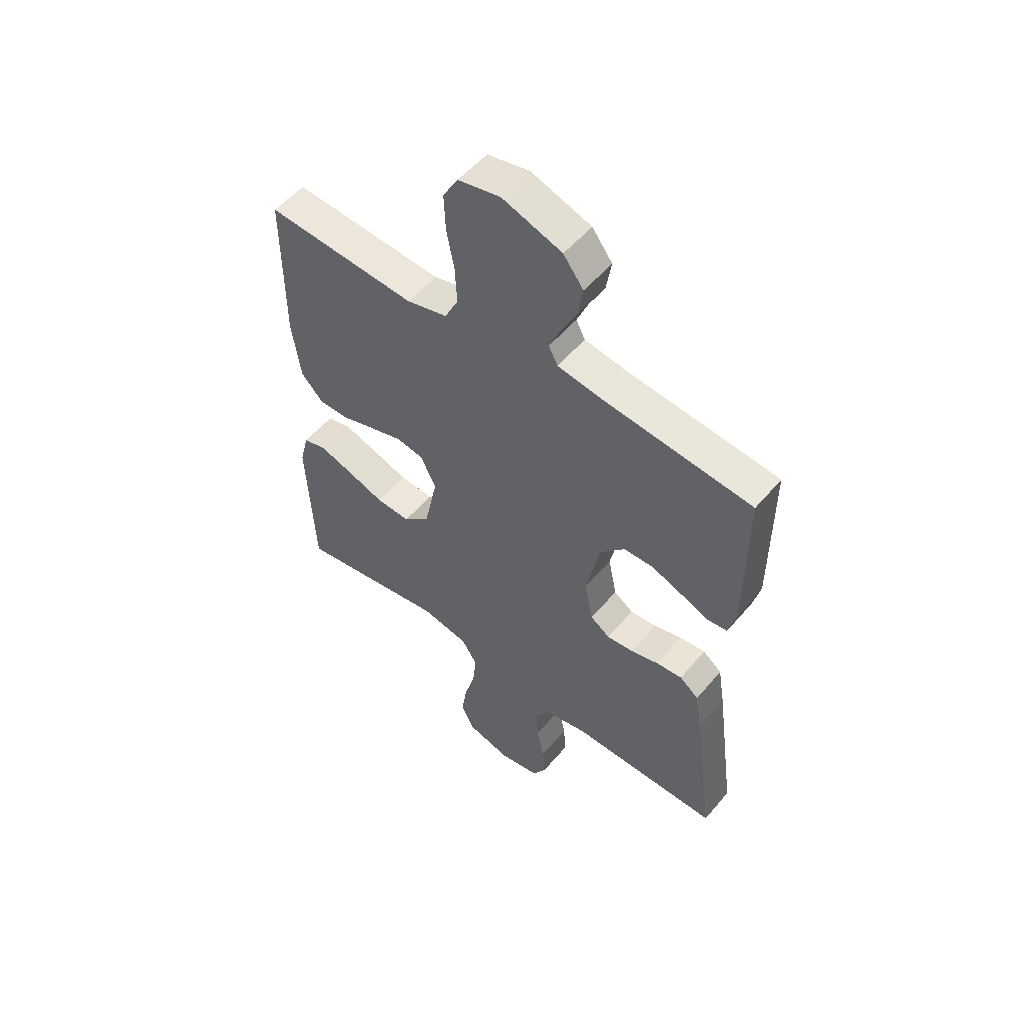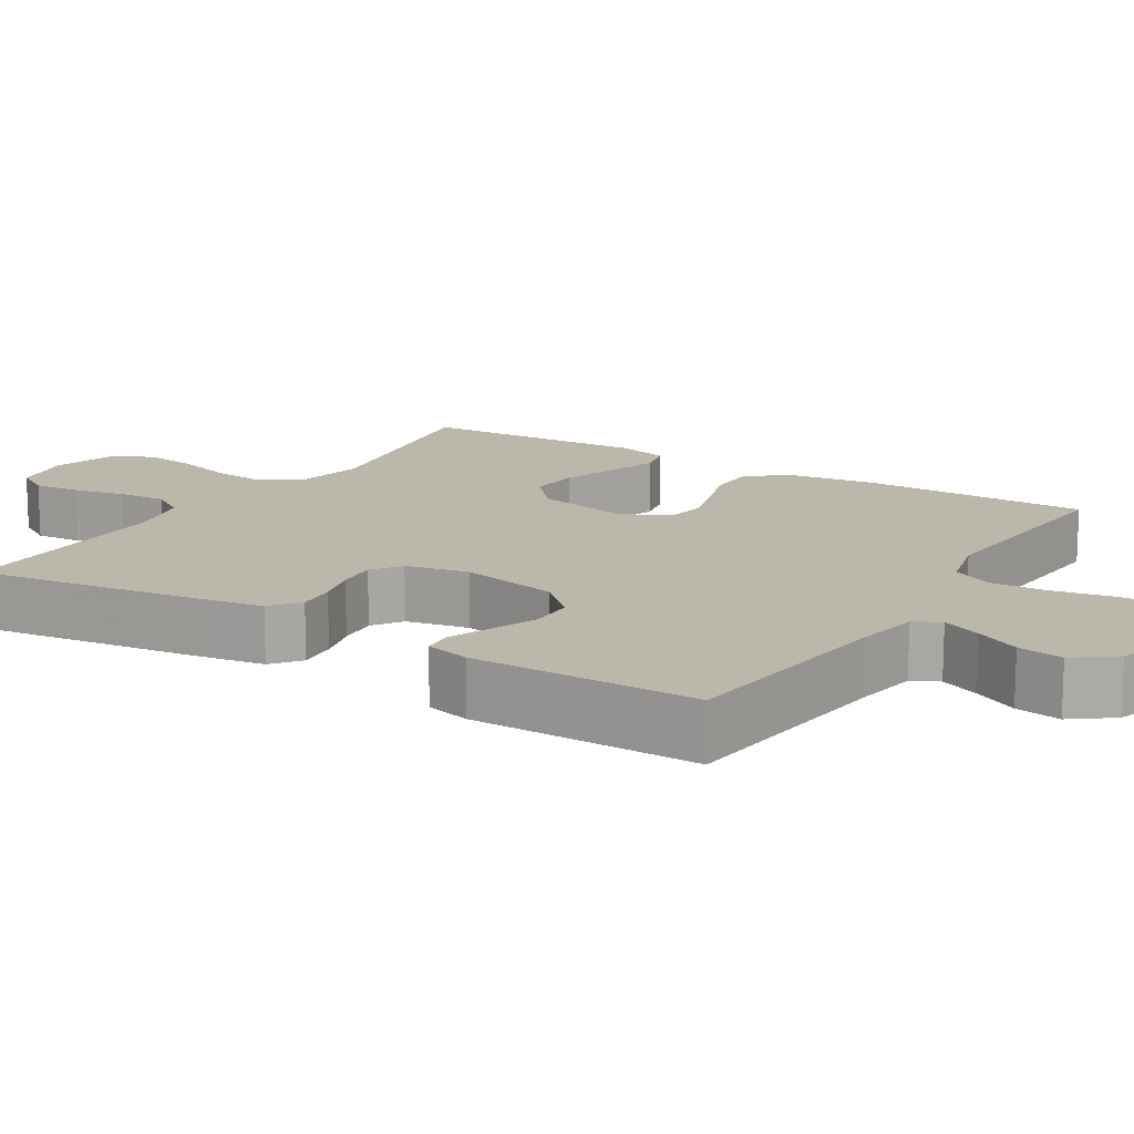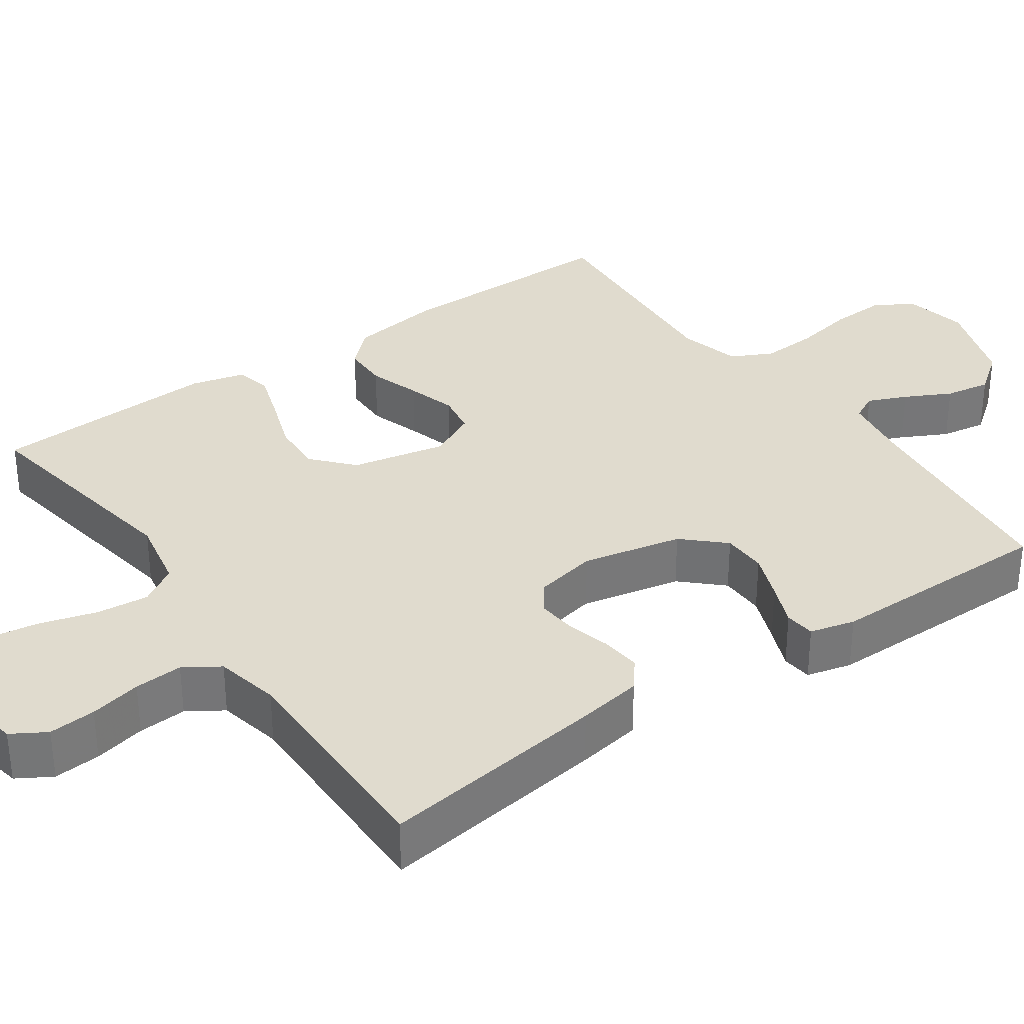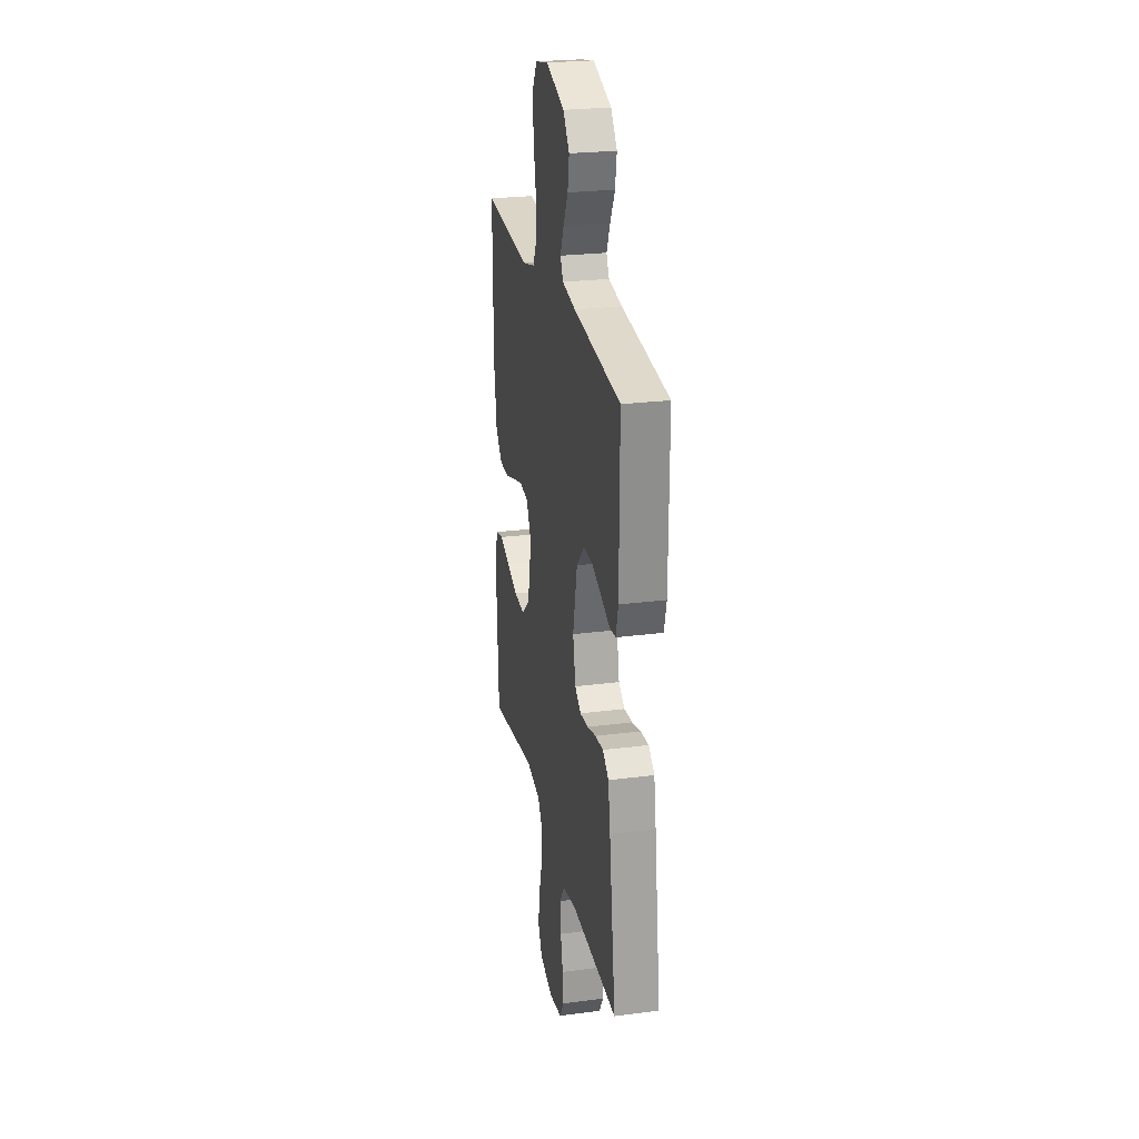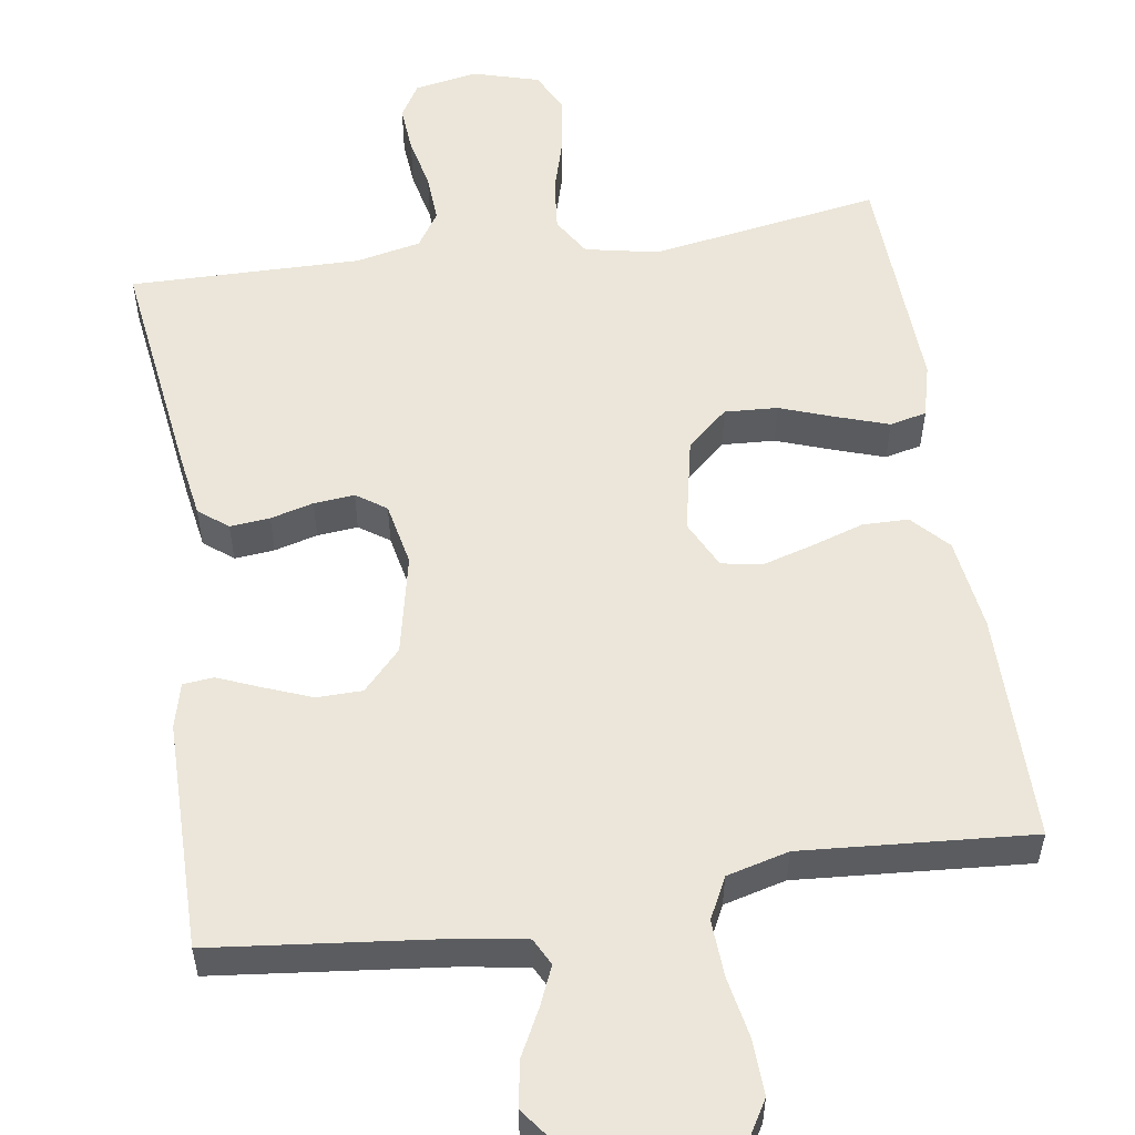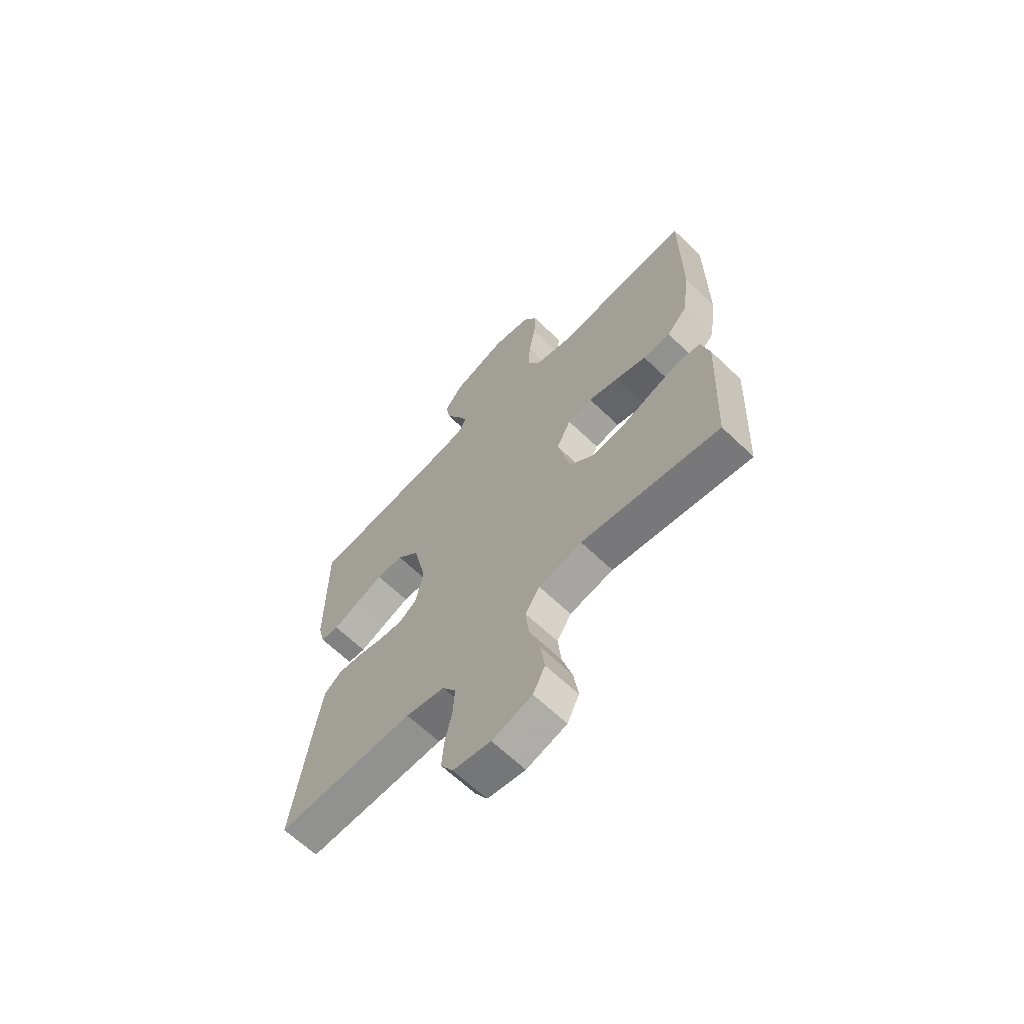
<metadata>
{"format":"obj","ext":"obj","renderer":"f3d","projection":"perspective","resolution":1024,"background":"white","views":[{"elev":53.7,"azim":-140.8,"up":"+Z"},{"elev":14.5,"azim":-58.3,"up":"+Y"},{"elev":33.6,"azim":-125.1,"up":"+Y"},{"elev":25.3,"azim":-101.7,"up":"+Z"},{"elev":55.2,"azim":-8.6,"up":"+Y"},{"elev":-65.2,"azim":46.1,"up":"+Z"}]}
</metadata>
<code>
v -0.5 0.07 0.5
v -0.2 0.07 0.533
v -0.114 0.07 0.547
v -0.096 0.07 0.582
v -0.118 0.07 0.633
v -0.149 0.07 0.693
v -0.159 0.07 0.753
v -0.119 0.07 0.806
v 0 0.07 0.847
v 0.084 0.07 0.83
v 0.114 0.07 0.779
v 0.111 0.07 0.706
v 0.096 0.07 0.627
v 0.092 0.07 0.553
v 0.119 0.07 0.499
v 0.2 0.07 0.478
v 0.5 0.07 0.5
v 0.5 0.07 0.2
v 0.483 0.07 0.079
v 0.439 0.07 0.032
v 0.379 0.07 0.031
v 0.311 0.07 0.053
v 0.246 0.07 0.072
v 0.192 0.07 0.063
v 0.161 0.07 0
v 0.187 0.07 -0.124
v 0.24 0.07 -0.171
v 0.309 0.07 -0.167
v 0.382 0.07 -0.141
v 0.448 0.07 -0.119
v 0.496 0.07 -0.13
v 0.514 0.07 -0.2
v 0.5 0.07 -0.5
v 0.2 0.07 -0.451
v 0.105 0.07 -0.47
v 0.074 0.07 -0.52
v 0.081 0.07 -0.589
v 0.103 0.07 -0.665
v 0.113 0.07 -0.736
v 0.087 0.07 -0.789
v 0 0.07 -0.814
v -0.082 0.07 -0.799
v -0.109 0.07 -0.754
v -0.104 0.07 -0.692
v -0.089 0.07 -0.624
v -0.085 0.07 -0.56
v -0.115 0.07 -0.514
v -0.2 0.07 -0.496
v -0.5 0.07 -0.5
v -0.459 0.07 -0.2
v -0.445 0.07 -0.115
v -0.407 0.07 -0.085
v -0.355 0.07 -0.09
v -0.299 0.07 -0.105
v -0.246 0.07 -0.11
v -0.207 0.07 -0.083
v -0.19 0.07 0
v -0.218 0.07 0.131
v -0.267 0.07 0.183
v -0.326 0.07 0.184
v -0.388 0.07 0.16
v -0.444 0.07 0.137
v -0.484 0.07 0.141
v -0.499 0.07 0.2
v -0.5 0 0.5
v -0.2 0 0.533
v -0.114 0 0.547
v -0.096 0 0.582
v -0.118 0 0.633
v -0.149 0 0.693
v -0.159 0 0.753
v -0.119 0 0.806
v 0 0 0.847
v 0.084 0 0.83
v 0.114 0 0.779
v 0.111 0 0.706
v 0.096 0 0.627
v 0.092 0 0.553
v 0.119 0 0.499
v 0.2 0 0.478
v 0.5 0 0.5
v 0.5 0 0.2
v 0.483 0 0.079
v 0.439 0 0.032
v 0.379 0 0.031
v 0.311 0 0.053
v 0.246 0 0.072
v 0.192 0 0.063
v 0.161 0 0
v 0.187 0 -0.124
v 0.24 0 -0.171
v 0.309 0 -0.167
v 0.382 0 -0.141
v 0.448 0 -0.119
v 0.496 0 -0.13
v 0.514 0 -0.2
v 0.5 0 -0.5
v 0.2 0 -0.451
v 0.105 0 -0.47
v 0.074 0 -0.52
v 0.081 0 -0.589
v 0.103 0 -0.665
v 0.113 0 -0.736
v 0.087 0 -0.789
v 0 0 -0.814
v -0.082 0 -0.799
v -0.109 0 -0.754
v -0.104 0 -0.692
v -0.089 0 -0.624
v -0.085 0 -0.56
v -0.115 0 -0.514
v -0.2 0 -0.496
v -0.5 0 -0.5
v -0.459 0 -0.2
v -0.445 0 -0.115
v -0.407 0 -0.085
v -0.355 0 -0.09
v -0.299 0 -0.105
v -0.246 0 -0.11
v -0.207 0 -0.083
v -0.19 0 0
v -0.218 0 0.131
v -0.267 0 0.183
v -0.326 0 0.184
v -0.388 0 0.16
v -0.444 0 0.137
v -0.484 0 0.141
v -0.499 0 0.2
f 61 62 63 64
f 60 61 64 1
f 59 60 1 2
f 58 59 2 3
f 57 58 3 4
f 51 52 53 54
f 51 54 55
f 48 49 50 51
f 47 48 51 55
f 46 47 55 56
f 42 43 44 45
f 42 45 46
f 41 42 46
f 37 38 39 40
f 36 37 40 41
f 31 32 33 34
f 31 34 35
f 28 29 30 31
f 28 31 35
f 27 28 35
f 26 27 35 36
f 19 20 21 22
f 19 22 23
f 16 17 18 19
f 15 16 19 23
f 14 15 23 24
f 10 11 12 13
f 10 13 14
f 9 10 14
f 5 6 7 8
f 4 5 8 9
f 57 4 9 14
f 36 41 46 56
f 25 26 36 56
f 25 56 57
f 14 24 25 57
f 128 127 126 125
f 65 128 125 124
f 66 65 124 123
f 67 66 123 122
f 68 67 122 121
f 118 117 116 115
f 119 118 115
f 115 114 113 112
f 119 115 112 111
f 120 119 111 110
f 109 108 107 106
f 110 109 106
f 110 106 105
f 104 103 102 101
f 105 104 101 100
f 98 97 96 95
f 99 98 95
f 95 94 93 92
f 99 95 92
f 99 92 91
f 100 99 91 90
f 86 85 84 83
f 87 86 83
f 83 82 81 80
f 87 83 80 79
f 88 87 79 78
f 77 76 75 74
f 78 77 74
f 78 74 73
f 72 71 70 69
f 73 72 69 68
f 78 73 68 121
f 120 110 105 100
f 120 100 90 89
f 121 120 89
f 121 89 88 78
f 1 65 66 2
f 2 66 67 3
f 3 67 68 4
f 4 68 69 5
f 5 69 70 6
f 6 70 71 7
f 7 71 72 8
f 8 72 73 9
f 9 73 74 10
f 10 74 75 11
f 11 75 76 12
f 12 76 77 13
f 13 77 78 14
f 14 78 79 15
f 15 79 80 16
f 16 80 81 17
f 17 81 82 18
f 18 82 83 19
f 19 83 84 20
f 20 84 85 21
f 21 85 86 22
f 22 86 87 23
f 23 87 88 24
f 24 88 89 25
f 25 89 90 26
f 26 90 91 27
f 27 91 92 28
f 28 92 93 29
f 29 93 94 30
f 30 94 95 31
f 31 95 96 32
f 32 96 97 33
f 33 97 98 34
f 34 98 99 35
f 35 99 100 36
f 36 100 101 37
f 37 101 102 38
f 38 102 103 39
f 39 103 104 40
f 40 104 105 41
f 41 105 106 42
f 42 106 107 43
f 43 107 108 44
f 44 108 109 45
f 45 109 110 46
f 46 110 111 47
f 47 111 112 48
f 48 112 113 49
f 49 113 114 50
f 50 114 115 51
f 51 115 116 52
f 52 116 117 53
f 53 117 118 54
f 54 118 119 55
f 55 119 120 56
f 56 120 121 57
f 57 121 122 58
f 58 122 123 59
f 59 123 124 60
f 60 124 125 61
f 61 125 126 62
f 62 126 127 63
f 63 127 128 64
f 64 128 65 1

</code>
